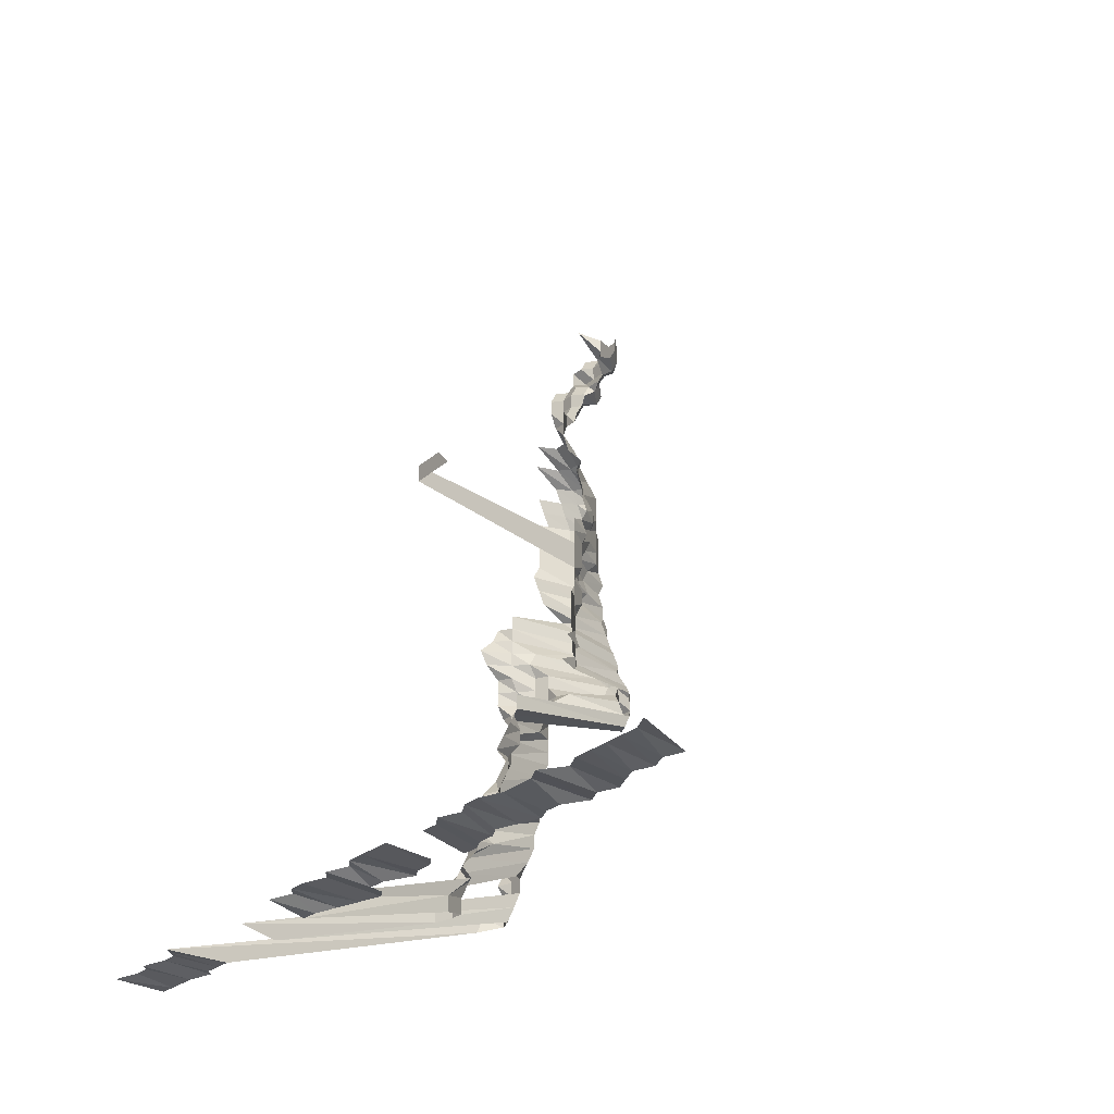
<metadata>
{"format":"obj","ext":"obj","renderer":"f3d","projection":"perspective","resolution":1024,"background":"white","views":[{"elev":-24.9,"azim":54.5,"up":"+Y"}]}
</metadata>
<code>
g default
v 0.1545 0.4231 1.175
v 0.1413 0.4321 1.2
v 0.187 0.4069 1.175
v 0.1708 0.4069 1.175
v 0.1545 0.4069 1.175
v 0.1374 0.4041 1.167
v 0.1221 0.4069 1.175
v 0.2062 0.3963 1.192
v 0.187 0.3907 1.175
v 0.1708 0.3907 1.175
v 0.1545 0.3907 1.175
v 0.1383 0.3907 1.175
v 0.1229 0.3933 1.183
v 0.1066 0.3933 1.183
v 0.2062 0.3799 1.192
v 0.187 0.3745 1.175
v 0.1696 0.3719 1.167
v 0.1545 0.3745 1.175
v 0.1383 0.3745 1.175
v 0.1221 0.3745 1.175
v 0.1066 0.377 1.183
v 0.2075 0.3659 1.2
v 0.1883 0.3607 1.183
v 0.1719 0.3607 1.183
v 0.1556 0.3607 1.183
v 0.1393 0.3607 1.183
v 0.1239 0.3635 1.192
v 0.1074 0.3635 1.192
v 0.09155 0.3659 1.2
v 0.2119 0.3567 1.225
v 0.191 0.3494 1.2
v 0.1732 0.347 1.192
v 0.1545 0.3421 1.175
v 0.1403 0.347 1.192
v 0.1247 0.3494 1.2
v 0.1081 0.3494 1.2
v 0.09216 0.3517 1.208
v 0.1922 0.3351 1.208
v 0.1744 0.3328 1.2
v 0.1556 0.3281 1.183
v 0.1403 0.3306 1.192
v 0.1247 0.3328 1.2
v 0.1081 0.3328 1.2
v 0.09216 0.3351 1.208
v 0.1769 0.3208 1.217
v 0.1589 0.3184 1.208
v 0.1413 0.3163 1.2
v 0.1255 0.3184 1.208
v 0.1081 0.3163 1.2
v 0.09155 0.3163 1.2
v 0.07342 0.3097 1.175
v 0.05719 0.3097 1.175
v 0.04156 0.3142 1.192
v 0.1601 0.304 1.217
v 0.1422 0.3018 1.208
v 0.1255 0.3018 1.208
v 0.1081 0.2998 1.2
v 0.08903 0.2915 1.167
v 0.07198 0.2878 1.152
v 0.05607 0.2878 1.152
v 0.04045 0.2898 1.16
v 0.02491 0.2955 1.183
v 0.1074 0.2813 1.192
v 0.0885 0.2738 1.16
v 0.07104 0.2684 1.137
v 0.05495 0.2665 1.129
v 0.03964 0.2684 1.137
v 0.02426 0.2719 1.152
v 0.1229 0.2629 1.183
v 0.1059 0.2611 1.175
v 0.08789 0.256 1.152
v 0.07011 0.2493 1.122
v 0.05427 0.2478 1.115
v 0.03936 0.2509 1.129
v 0.02409 0.2542 1.144
v 0.008461 0.2594 1.167
v 0.1239 0.2485 1.192
v 0.1059 0.2449 1.175
v 0.08728 0.2385 1.144
v 0.07011 0.2339 1.122
v 0.05427 0.2324 1.115
v 0.03912 0.2339 1.122
v 0.02394 0.237 1.137
v 0.00841 0.2418 1.16
v 0.1229 0.2303 1.183
v 0.1051 0.2272 1.167
v 0.08728 0.2227 1.144
v 0.07011 0.2184 1.122
v 0.05427 0.2171 1.115
v 0.03888 0.2171 1.115
v 0.02378 0.2198 1.129
v 0.008352 0.2243 1.152
v -0.007759 0.2303 1.183
v 0.1229 0.214 1.183
v 0.1038 0.2084 1.152
v 0.08675 0.2057 1.137
v 0.07011 0.203 1.122
v 0.05388 0.2002 1.107
v 0.03888 0.2017 1.115
v 0.02378 0.2042 1.129
v 0.008352 0.2084 1.152
v -0.007818 0.2156 1.192
v 0.1221 0.1964 1.175
v 0.1038 0.1925 1.152
v 0.08728 0.1912 1.144
v 0.07011 0.1875 1.122
v 0.05388 0.185 1.107
v 0.03888 0.1863 1.115
v 0.02363 0.1875 1.122
v 0.008461 0.195 1.167
v 0.1229 0.1814 1.183
v 0.1051 0.1789 1.167
v 0.08728 0.1754 1.144
v 0.07011 0.172 1.122
v 0.05388 0.1697 1.107
v 0.03888 0.171 1.115
v 0.02363 0.172 1.122
v 0.008461 0.1789 1.167
v 0.1422 0.1686 1.208
v 0.1221 0.164 1.175
v 0.1051 0.1629 1.167
v 0.08789 0.1608 1.152
v 0.07011 0.1566 1.122
v 0.05388 0.1545 1.107
v 0.0386 0.1545 1.107
v 0.02363 0.1566 1.122
v 0.008461 0.1629 1.167
v 0.1422 0.1519 1.208
v 0.1229 0.1488 1.183
v 0.1059 0.1478 1.175
v 0.0885 0.1459 1.16
v 0.07104 0.143 1.137
v 0.05354 0.1383 1.1
v 0.0386 0.1392 1.107
v 0.02363 0.1411 1.122
v 0.008519 0.1478 1.175
v 0.1422 0.1353 1.208
v 0.1229 0.1325 1.183
v 0.1059 0.1316 1.175
v 0.08903 0.1307 1.167
v 0.07148 0.1281 1.144
v 0.05388 0.124 1.107
v 0.0386 0.124 1.107
v 0.02348 0.1249 1.115
v 0.008461 0.1307 1.167
v 0.2331 0.1439 1.465
v 0.2129 0.1439 1.465
v 0.1927 0.1439 1.465
v 0.1422 0.1186 1.208
v 0.1229 0.1162 1.183
v 0.1059 0.1154 1.175
v 0.08903 0.1146 1.167
v 0.07104 0.1117 1.137
v 0.05354 0.108 1.1
v 0.03835 0.108 1.1
v 0.02363 0.1102 1.122
v 0.00841 0.1139 1.16
v 0.2534 0.1237 1.465
v 0.2331 0.1237 1.465
v 0.2129 0.1237 1.465
v 0.1927 0.1237 1.465
v 0.1422 0.102 1.208
v 0.1239 0.1006 1.192
v 0.1059 0.0992 1.175
v 0.08964 0.0992 1.175
v 0.07198 0.09726 1.152
v 0.05354 0.09287 1.1
v 0.03835 0.09287 1.1
v 0.02348 0.09413 1.115
v 0.008185 0.09531 1.129
v 0.1422 0.08534 1.208
v 0.1229 0.08357 1.183
v 0.1066 0.08357 1.183
v 0.08964 0.08301 1.175
v 0.06967 0.07877 1.115
v 0.0532 0.07721 1.093
v 0.03811 0.07721 1.093
v 0.02348 0.07877 1.115
v 0.008758 0.08534 1.208
v 0.1422 0.06869 1.208
v 0.1229 0.06727 1.183
v 0.1066 0.06727 1.183
v 0.08964 0.06681 1.175
v 0.06917 0.06295 1.107
v 0.0532 0.06215 1.093
v 0.03835 0.06255 1.1
v 0.02348 0.0634 1.115
v 0.008758 0.06869 1.208
v -0.007982 0.0692 1.217
v 0.1422 0.05204 1.208
v 0.1239 0.05135 1.192
v 0.1066 0.05097 1.183
v 0.08964 0.05062 1.175
v 0.06873 0.04739 1.1
v 0.05291 0.04683 1.087
v 0.03835 0.04739 1.1
v 0.02363 0.04834 1.122
v 0.008758 0.05204 1.208
v -0.008034 0.05277 1.225
v 0.1422 0.03539 1.208
v 0.1247 0.03516 1.2
v 0.1066 0.03466 1.183
v 0.08446 0.03243 1.107
v 0.06829 0.03202 1.093
v 0.05354 0.03223 1.1
v 0.03811 0.03202 1.093
v 0.02491 0.03466 1.183
v 0.008758 0.03539 1.208
v -0.008152 0.03642 1.243
v 0.1422 0.01875 1.208
v 0.1247 0.01862 1.2
v 0.1059 0.01823 1.175
v 0.08392 0.01707 1.1
v 0.06829 0.01696 1.093
v 0.0532 0.01696 1.093
v 0.03835 0.01707 1.1
v 0.0251 0.0185 1.192
v 0.008758 0.01875 1.208
v -0.008093 0.01915 1.234
v 0.1623 0.002144 1.234
v 0.1422 0.002099 1.208
v 0.1247 0.002085 1.2
v 0.1005 0.001937 1.115
v 0.08392 0.001911 1.1
v 0.06792 0.001888 1.087
v 0.0532 0.001899 1.093
v 0.04097 0.002041 1.175
v 0.02491 0.002055 1.183
v 0.008758 0.002099 1.208
v -0.007982 0.002114 1.217
v 0.1422 -0.01455 1.208
v 0.1239 -0.01436 1.192
v 0.09911 -0.01325 1.1
v 0.08392 -0.01325 1.1
v 0.06829 -0.01316 1.093
v 0.05354 -0.01325 1.1
v 0.04097 -0.01415 1.175
v 0.02491 -0.01425 1.183
v 0.0087 -0.01445 1.2
v -0.007982 -0.01466 1.217
v 0.1635 -0.0321 1.243
v 0.1422 -0.0312 1.208
v 0.115 -0.02859 1.107
v 0.09848 -0.02823 1.093
v 0.08392 -0.02841 1.1
v 0.07292 -0.03014 1.167
v 0.05719 -0.03035 1.175
v 0.04097 -0.03035 1.175
v 0.02491 -0.03055 1.183
v 0.008642 -0.03078 1.192
v -0.007982 -0.03143 1.217
v 0.115 -0.04384 1.107
v 0.09848 -0.04329 1.093
v 0.08339 -0.04329 1.093
v 0.07448 -0.04721 1.192
v 0.05758 -0.04685 1.183
v 0.04156 -0.04721 1.192
v 0.02527 -0.04753 1.2
v 0.008758 -0.04784 1.208
v -0.007923 -0.04784 1.208
v 0.115 -0.0591 1.107
v 0.09911 -0.05873 1.1
v 0.08392 -0.05873 1.1
v 0.07448 -0.06364 1.192
v 0.05758 -0.06316 1.183
v 0.04125 -0.06316 1.183
v 0.02527 -0.06406 1.2
v 0.008758 -0.06449 1.208
v 0.1529 -0.08725 1.299
v 0.1159 -0.07489 1.115
v 0.09974 -0.07436 1.107
v 0.09285 -0.08174 1.217
v 0.07498 -0.0806 1.2
v 0.05802 -0.08006 1.192
v 0.04156 -0.08006 1.192
v 0.02527 -0.0806 1.2
v 0.008823 -0.08174 1.217
v 0.1529 -0.1052 1.299
v 0.134 -0.1044 1.29
v 0.1153 -0.1036 1.28
v 0.09346 -0.09916 1.225
v 0.07498 -0.09714 1.2
v 0.05802 -0.09649 1.192
v 0.04125 -0.09576 1.183
v 0.02544 -0.09779 1.208
v 0.008823 -0.09852 1.217
v 0.1541 -0.124 1.309
v 0.133 -0.1213 1.28
v 0.1153 -0.1213 1.28
v 0.0962 -0.1195 1.261
v 0.07498 -0.1137 1.2
v 0.05802 -0.1129 1.192
v 0.04125 -0.1121 1.183
v 0.02527 -0.1137 1.2
v 0.008823 -0.1153 1.217
v 0.1553 -0.1431 1.319
v 0.133 -0.1389 1.28
v 0.1153 -0.1389 1.28
v 0.09697 -0.1379 1.271
v 0.07498 -0.1302 1.2
v 0.05802 -0.1293 1.192
v 0.04156 -0.1293 1.192
v 0.02544 -0.1311 1.208
v 0.1564 -0.1625 1.329
v 0.135 -0.1589 1.299
v 0.1153 -0.1565 1.28
v 0.09766 -0.1565 1.28
v 0.07548 -0.1477 1.208
v 0.05802 -0.1458 1.192
v 0.04184 -0.1468 1.2
v 0.02544 -0.1477 1.208
v 0.1541 -0.1781 1.309
v 0.135 -0.1768 1.299
v 0.1162 -0.1755 1.29
v 0.09842 -0.1755 1.29
v 0.07654 -0.1667 1.225
v 0.05841 -0.1633 1.2
v 0.04184 -0.1633 1.2
v 0.02544 -0.1644 1.208
v 0.136 -0.1962 1.309
v 0.117 -0.1947 1.299
v 0.09987 -0.1962 1.309
v 0.07654 -0.1836 1.225
v 0.05841 -0.1798 1.2
v 0.04184 -0.1798 1.2
v 0.02544 -0.181 1.208
v 0.136 -0.2142 1.309
v 0.1179 -0.2142 1.309
v 0.09987 -0.2142 1.309
v 0.07604 -0.1991 1.217
v 0.05841 -0.1964 1.2
v 0.04184 -0.1964 1.2
v 0.02563 -0.1991 1.217
v 0.008823 -0.1991 1.217
v 0.1381 -0.2358 1.329
v 0.1179 -0.2322 1.309
v 0.1006 -0.234 1.319
v 0.08179 -0.2322 1.309
v 0.0588 -0.2143 1.208
v 0.04184 -0.2129 1.2
v 0.02563 -0.2159 1.217
v 0.009012 -0.2205 1.243
v 0.1403 -0.2581 1.35
v 0.1197 -0.2541 1.329
v 0.1014 -0.2541 1.329
v 0.07998 -0.2447 1.28
v 0.0588 -0.231 1.208
v 0.04184 -0.2294 1.2
v 0.02544 -0.231 1.208
v 0.008823 -0.2327 1.217
v 0.1197 -0.2724 1.329
v 0.1014 -0.2724 1.329
v 0.08242 -0.2704 1.319
v 0.05924 -0.2495 1.217
v 0.04212 -0.2476 1.208
v 0.02563 -0.2495 1.217
v 0.008823 -0.2495 1.217
v 0.1216 -0.2953 1.35
v 0.1022 -0.2931 1.34
v 0.08304 -0.2907 1.329
v 0.06007 -0.27 1.234
v 0.04243 -0.2662 1.217
v 0.02563 -0.2662 1.217
v 0.008881 -0.268 1.225
v 0.1403 -0.3139 1.35
v 0.1207 -0.3116 1.34
v 0.103 -0.3139 1.35
v 0.08435 -0.3139 1.35
v 0.04243 -0.283 1.217
v 0.02563 -0.283 1.217
v 0.008823 -0.283 1.217
v -0.008034 -0.2849 1.225
v 0.8226 -0.4018 1.631
v 0.7922 -0.3978 1.615
v 0.7699 -0.3978 1.615
v 0.7476 -0.3978 1.615
v 0.7253 -0.3978 1.615
v 0.703 -0.3978 1.615
v 0.6744 -0.3941 1.6
v 0.665 -0.4018 1.631
v 0.6361 -0.3978 1.615
v 0.6138 -0.3978 1.615
v 0.5915 -0.3978 1.615
v 0.5749 -0.4018 1.631
v 0.5523 -0.4018 1.631
v 0.5246 -0.3978 1.615
v 0.5073 -0.4018 1.631
v 0.48 -0.3978 1.615
v 0.4577 -0.3978 1.615
v 0.4172 -0.4018 1.631
v 0.3947 -0.4018 1.631
v 0.3722 -0.4018 1.631
v 0.3497 -0.4018 1.631
v 0.3239 -0.3978 1.615
v 0.3046 -0.4018 1.631
v 0.2793 -0.3978 1.615
v 0.2596 -0.4018 1.631
v 0.237 -0.4018 1.631
v 0.2124 -0.3978 1.615
v 0.192 -0.4018 1.631
v 0.1436 -0.3404 1.382
v 0.1216 -0.3325 1.35
v 0.103 -0.3325 1.35
v 0.08504 -0.3352 1.361
v 0.07788 -0.3941 1.6
v 0.04271 -0.3017 1.225
v 0.02563 -0.2998 1.217
v 0.008823 -0.2998 1.217
v -0.008093 -0.304 1.234
v -0.03322 -0.4018 1.631
v -0.05519 -0.3978 1.615
v -0.07677 -0.3941 1.6
v -0.09887 -0.3941 1.6
v -0.1221 -0.3978 1.615
v -0.1431 -0.3941 1.6
v -0.1651 -0.3941 1.6
v -0.189 -0.3978 1.615
v 0.7853 -0.405 1.557
v 0.7707 -0.4086 1.571
v 0.7423 -0.405 1.557
v 0.7273 -0.4086 1.571
v 0.6993 -0.405 1.557
v 0.6717 -0.4013 1.543
v 0.6563 -0.405 1.557
v 0.6291 -0.4013 1.543
v 0.6188 -0.4086 1.571
v 0.5971 -0.4086 1.571
v 0.5703 -0.405 1.557
v 0.5537 -0.4086 1.571
v 0.5371 -0.4125 1.586
v 0.5103 -0.4086 1.571
v 0.4886 -0.4086 1.571
v 0.4628 -0.405 1.557
v 0.4413 -0.405 1.557
v 0.4276 -0.4125 1.586
v 0.4019 -0.4086 1.571
v 0.3802 -0.4086 1.571
v 0.3553 -0.405 1.557
v 0.34 -0.4125 1.586
v 0.3181 -0.4125 1.586
v 0.2908 -0.405 1.557
v 0.2669 -0.4013 1.543
v 0.2478 -0.405 1.557
v 0.2283 -0.4086 1.571
v 0.2086 -0.4125 1.586
v 0.1867 -0.4125 1.586
v 0.1436 -0.3595 1.382
v 0.1216 -0.3511 1.35
v 0.103 -0.3511 1.35
v 0.08504 -0.354 1.361
v 0.07579 -0.405 1.557
v 0.04303 -0.321 1.234
v 0.0258 -0.3186 1.225
v 0.008823 -0.3165 1.217
v -0.008152 -0.3233 1.243
v -0.03171 -0.405 1.557
v -0.05321 -0.405 1.557
v -0.07471 -0.405 1.557
v -0.09535 -0.4013 1.543
v -0.1177 -0.405 1.557
v -0.1392 -0.405 1.557
v -0.1607 -0.405 1.557
v -0.1822 -0.405 1.557
g save_OBJ_Seq_Mesh1
f 5 1 4
f 1 5 2
f 6 2 5
f 9 3 8
f 3 9 4
f 10 4 9
f 4 10 5
f 11 5 10
f 5 11 6
f 12 6 11
f 6 12 7
f 13 7 12
f 8 15 9
f 16 9 15
f 9 16 10
f 17 10 16
f 10 17 11
f 18 11 17
f 11 18 12
f 19 12 18
f 12 19 13
f 20 13 19
f 13 20 14
f 21 14 20
f 15 22 16
f 23 16 22
f 16 23 17
f 24 17 23
f 17 24 18
f 25 18 24
f 18 25 19
f 26 19 25
f 19 26 20
f 27 20 26
f 20 27 21
f 28 21 27
f 22 30 23
f 31 23 30
f 23 31 24
f 32 24 31
f 24 32 25
f 33 25 32
f 25 33 26
f 34 26 33
f 26 34 27
f 35 27 34
f 27 35 28
f 36 28 35
f 28 36 29
f 37 29 36
f 31 38 32
f 39 32 38
f 32 39 33
f 40 33 39
f 33 40 34
f 41 34 40
f 34 41 35
f 42 35 41
f 35 42 36
f 43 36 42
f 36 43 37
f 44 37 43
f 39 45 40
f 46 40 45
f 40 46 41
f 47 41 46
f 41 47 42
f 48 42 47
f 42 48 43
f 49 43 48
f 43 49 44
f 50 44 49
f 46 54 47
f 55 47 54
f 47 55 48
f 56 48 55
f 48 56 49
f 57 49 56
f 49 57 50
f 58 50 57
f 50 58 51
f 59 51 58
f 51 59 52
f 60 52 59
f 52 60 53
f 61 53 60
f 57 63 58
f 64 58 63
f 58 64 59
f 65 59 64
f 59 65 60
f 66 60 65
f 60 66 61
f 67 61 66
f 61 67 62
f 68 62 67
f 70 63 69
f 63 70 64
f 71 64 70
f 64 71 65
f 72 65 71
f 65 72 66
f 73 66 72
f 66 73 67
f 74 67 73
f 67 74 68
f 75 68 74
f 69 77 70
f 78 70 77
f 70 78 71
f 79 71 78
f 71 79 72
f 80 72 79
f 72 80 73
f 81 73 80
f 73 81 74
f 82 74 81
f 74 82 75
f 83 75 82
f 75 83 76
f 84 76 83
f 77 85 78
f 86 78 85
f 78 86 79
f 87 79 86
f 79 87 80
f 88 80 87
f 80 88 81
f 89 81 88
f 81 89 82
f 90 82 89
f 82 90 83
f 91 83 90
f 83 91 84
f 92 84 91
f 85 94 86
f 95 86 94
f 86 95 87
f 96 87 95
f 87 96 88
f 97 88 96
f 88 97 89
f 98 89 97
f 89 98 90
f 99 90 98
f 90 99 91
f 100 91 99
f 91 100 92
f 101 92 100
f 92 101 93
f 102 93 101
f 94 103 95
f 104 95 103
f 95 104 96
f 105 96 104
f 96 105 97
f 106 97 105
f 97 106 98
f 107 98 106
f 98 107 99
f 108 99 107
f 99 108 100
f 109 100 108
f 100 109 101
f 110 101 109
f 101 110 102
f 103 111 104
f 112 104 111
f 104 112 105
f 113 105 112
f 105 113 106
f 114 106 113
f 106 114 107
f 115 107 114
f 107 115 108
f 116 108 115
f 108 116 109
f 117 109 116
f 109 117 110
f 118 110 117
f 120 111 119
f 111 120 112
f 121 112 120
f 112 121 113
f 122 113 121
f 113 122 114
f 123 114 122
f 114 123 115
f 124 115 123
f 115 124 116
f 125 116 124
f 116 125 117
f 126 117 125
f 117 126 118
f 127 118 126
f 119 128 120
f 129 120 128
f 120 129 121
f 130 121 129
f 121 130 122
f 131 122 130
f 122 131 123
f 132 123 131
f 123 132 124
f 133 124 132
f 124 133 125
f 134 125 133
f 125 134 126
f 135 126 134
f 126 135 127
f 136 127 135
f 128 137 129
f 138 129 137
f 129 138 130
f 139 130 138
f 130 139 131
f 140 131 139
f 131 140 132
f 141 132 140
f 132 141 133
f 142 133 141
f 133 142 134
f 143 134 142
f 134 143 135
f 144 135 143
f 135 144 136
f 145 136 144
f 149 137 148
f 137 149 138
f 150 138 149
f 138 150 139
f 151 139 150
f 139 151 140
f 152 140 151
f 140 152 141
f 153 141 152
f 141 153 142
f 154 142 153
f 142 154 143
f 155 143 154
f 143 155 144
f 156 144 155
f 144 156 145
f 157 145 156
f 159 146 158
f 146 159 147
f 160 147 159
f 147 160 148
f 161 148 160
f 148 161 149
f 162 149 161
f 149 162 150
f 163 150 162
f 150 163 151
f 164 151 163
f 151 164 152
f 165 152 164
f 152 165 153
f 166 153 165
f 153 166 154
f 167 154 166
f 154 167 155
f 168 155 167
f 155 168 156
f 169 156 168
f 156 169 157
f 170 157 169
f 162 171 163
f 172 163 171
f 163 172 164
f 173 164 172
f 164 173 165
f 174 165 173
f 165 174 166
f 175 166 174
f 166 175 167
f 176 167 175
f 167 176 168
f 177 168 176
f 168 177 169
f 178 169 177
f 169 178 170
f 179 170 178
f 171 180 172
f 181 172 180
f 172 181 173
f 182 173 181
f 173 182 174
f 183 174 182
f 174 183 175
f 184 175 183
f 175 184 176
f 185 176 184
f 176 185 177
f 186 177 185
f 177 186 178
f 187 178 186
f 178 187 179
f 188 179 187
f 180 190 181
f 191 181 190
f 181 191 182
f 192 182 191
f 182 192 183
f 193 183 192
f 183 193 184
f 194 184 193
f 184 194 185
f 195 185 194
f 185 195 186
f 196 186 195
f 186 196 187
f 197 187 196
f 187 197 188
f 198 188 197
f 188 198 189
f 199 189 198
f 190 200 191
f 201 191 200
f 191 201 192
f 202 192 201
f 192 202 193
f 203 193 202
f 193 203 194
f 204 194 203
f 194 204 195
f 205 195 204
f 195 205 196
f 206 196 205
f 196 206 197
f 207 197 206
f 197 207 198
f 208 198 207
f 198 208 199
f 209 199 208
f 200 210 201
f 211 201 210
f 201 211 202
f 212 202 211
f 202 212 203
f 213 203 212
f 203 213 204
f 214 204 213
f 204 214 205
f 215 205 214
f 205 215 206
f 216 206 215
f 206 216 207
f 217 207 216
f 207 217 208
f 218 208 217
f 208 218 209
f 219 209 218
f 221 210 220
f 210 221 211
f 222 211 221
f 211 222 212
f 223 212 222
f 212 223 213
f 224 213 223
f 213 224 214
f 225 214 224
f 214 225 215
f 226 215 225
f 215 226 216
f 227 216 226
f 216 227 217
f 228 217 227
f 217 228 218
f 229 218 228
f 218 229 219
f 230 219 229
f 221 231 222
f 232 222 231
f 222 232 223
f 233 223 232
f 223 233 224
f 234 224 233
f 224 234 225
f 235 225 234
f 225 235 226
f 236 226 235
f 226 236 227
f 237 227 236
f 227 237 228
f 238 228 237
f 228 238 229
f 239 229 238
f 229 239 230
f 240 230 239
f 242 231 241
f 231 242 232
f 243 232 242
f 232 243 233
f 244 233 243
f 233 244 234
f 245 234 244
f 234 245 235
f 246 235 245
f 235 246 236
f 247 236 246
f 236 247 237
f 248 237 247
f 237 248 238
f 249 238 248
f 238 249 239
f 250 239 249
f 239 250 240
f 251 240 250
f 243 252 244
f 253 244 252
f 244 253 245
f 254 245 253
f 245 254 246
f 255 246 254
f 246 255 247
f 256 247 255
f 247 256 248
f 257 248 256
f 248 257 249
f 258 249 257
f 249 258 250
f 259 250 258
f 250 259 251
f 260 251 259
f 252 261 253
f 262 253 261
f 253 262 254
f 263 254 262
f 254 263 255
f 264 255 263
f 255 264 256
f 265 256 264
f 256 265 257
f 266 257 265
f 257 266 258
f 267 258 266
f 258 267 259
f 268 259 267
f 259 268 260
f 270 261 269
f 261 270 262
f 271 262 270
f 262 271 263
f 272 263 271
f 263 272 264
f 273 264 272
f 264 273 265
f 274 265 273
f 265 274 266
f 275 266 274
f 266 275 267
f 276 267 275
f 267 276 268
f 277 268 276
f 269 278 270
f 279 270 278
f 270 279 271
f 280 271 279
f 271 280 272
f 281 272 280
f 272 281 273
f 282 273 281
f 273 282 274
f 283 274 282
f 274 283 275
f 284 275 283
f 275 284 276
f 285 276 284
f 276 285 277
f 286 277 285
f 278 287 279
f 288 279 287
f 279 288 280
f 289 280 288
f 280 289 281
f 290 281 289
f 281 290 282
f 291 282 290
f 282 291 283
f 292 283 291
f 283 292 284
f 293 284 292
f 284 293 285
f 294 285 293
f 285 294 286
f 295 286 294
f 287 296 288
f 297 288 296
f 288 297 289
f 298 289 297
f 289 298 290
f 299 290 298
f 290 299 291
f 300 291 299
f 291 300 292
f 301 292 300
f 292 301 293
f 302 293 301
f 293 302 294
f 303 294 302
f 294 303 295
f 296 304 297
f 305 297 304
f 297 305 298
f 306 298 305
f 298 306 299
f 307 299 306
f 299 307 300
f 308 300 307
f 300 308 301
f 309 301 308
f 301 309 302
f 310 302 309
f 302 310 303
f 311 303 310
f 304 312 305
f 313 305 312
f 305 313 306
f 314 306 313
f 306 314 307
f 315 307 314
f 307 315 308
f 316 308 315
f 308 316 309
f 317 309 316
f 309 317 310
f 318 310 317
f 310 318 311
f 319 311 318
f 313 320 314
f 321 314 320
f 314 321 315
f 322 315 321
f 315 322 316
f 323 316 322
f 316 323 317
f 324 317 323
f 317 324 318
f 325 318 324
f 318 325 319
f 326 319 325
f 320 327 321
f 328 321 327
f 321 328 322
f 329 322 328
f 322 329 323
f 330 323 329
f 323 330 324
f 331 324 330
f 324 331 325
f 332 325 331
f 325 332 326
f 333 326 332
f 327 335 328
f 336 328 335
f 328 336 329
f 337 329 336
f 329 337 330
f 338 330 337
f 330 338 331
f 339 331 338
f 331 339 332
f 340 332 339
f 332 340 333
f 341 333 340
f 333 341 334
f 342 334 341
f 335 343 336
f 344 336 343
f 336 344 337
f 345 337 344
f 337 345 338
f 346 338 345
f 338 346 339
f 347 339 346
f 339 347 340
f 348 340 347
f 340 348 341
f 349 341 348
f 341 349 342
f 350 342 349
f 344 351 345
f 352 345 351
f 345 352 346
f 353 346 352
f 346 353 347
f 354 347 353
f 347 354 348
f 355 348 354
f 348 355 349
f 356 349 355
f 349 356 350
f 357 350 356
f 351 358 352
f 359 352 358
f 352 359 353
f 360 353 359
f 353 360 354
f 361 354 360
f 354 361 355
f 362 355 361
f 355 362 356
f 363 356 362
f 356 363 357
f 364 357 363
f 366 358 365
f 358 366 359
f 367 359 366
f 359 367 360
f 368 360 367
f 360 368 361
f 362 369 363
f 370 363 369
f 363 370 364
f 371 364 370
f 401 365 400
f 365 401 366
f 402 366 401
f 366 402 367
f 403 367 402
f 367 403 368
f 404 368 403
f 406 369 405
f 369 406 370
f 407 370 406
f 370 407 371
f 408 371 407
f 371 408 372
f 409 372 408
f 373 418 374
f 419 374 418
f 374 419 375
f 420 375 419
f 375 420 376
f 421 376 420
f 376 421 377
f 422 377 421
f 377 422 378
f 423 378 422
f 378 423 379
f 424 379 423
f 379 424 380
f 425 380 424
f 380 425 381
f 426 381 425
f 381 426 382
f 427 382 426
f 382 427 383
f 428 383 427
f 383 428 384
f 429 384 428
f 384 429 385
f 430 385 429
f 385 430 386
f 431 386 430
f 386 431 387
f 432 387 431
f 387 432 388
f 433 388 432
f 388 433 389
f 434 389 433
f 436 390 435
f 390 436 391
f 437 391 436
f 391 437 392
f 438 392 437
f 392 438 393
f 439 393 438
f 393 439 394
f 440 394 439
f 394 440 395
f 441 395 440
f 395 441 396
f 442 396 441
f 396 442 397
f 443 397 442
f 397 443 398
f 444 398 443
f 398 444 399
f 445 399 444
f 399 445 400
f 446 400 445
f 400 446 401
f 447 401 446
f 401 447 402
f 448 402 447
f 402 448 403
f 449 403 448
f 403 449 404
f 450 404 449
f 404 450 405
f 451 405 450
f 405 451 406
f 452 406 451
f 406 452 407
f 453 407 452
f 407 453 408
f 454 408 453
f 408 454 409
f 455 409 454
f 409 455 410
f 456 410 455
f 410 456 411
f 457 411 456
f 411 457 412
f 458 412 457
f 412 458 413
f 459 413 458
f 413 459 414
f 460 414 459
f 414 460 415
f 461 415 460
f 415 461 416
f 462 416 461
f 416 462 417
f 463 417 462

</code>
